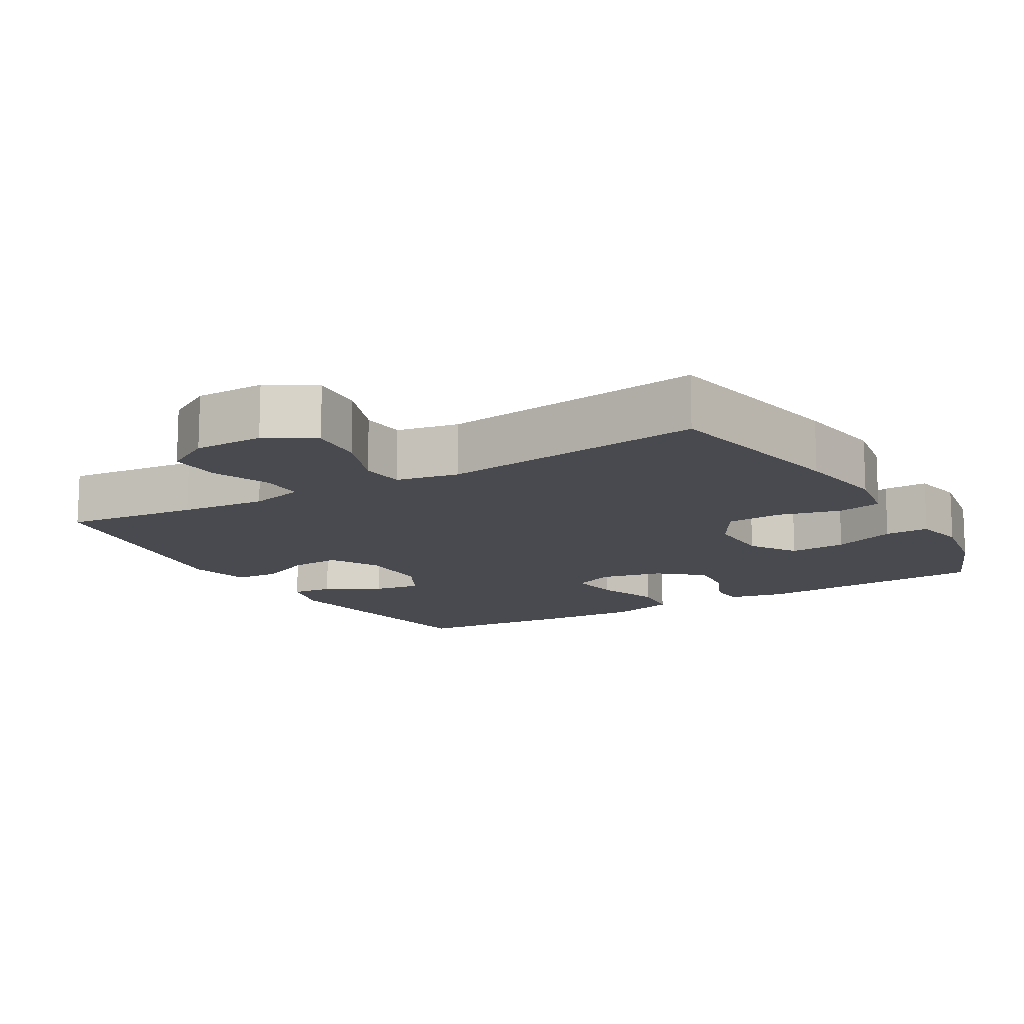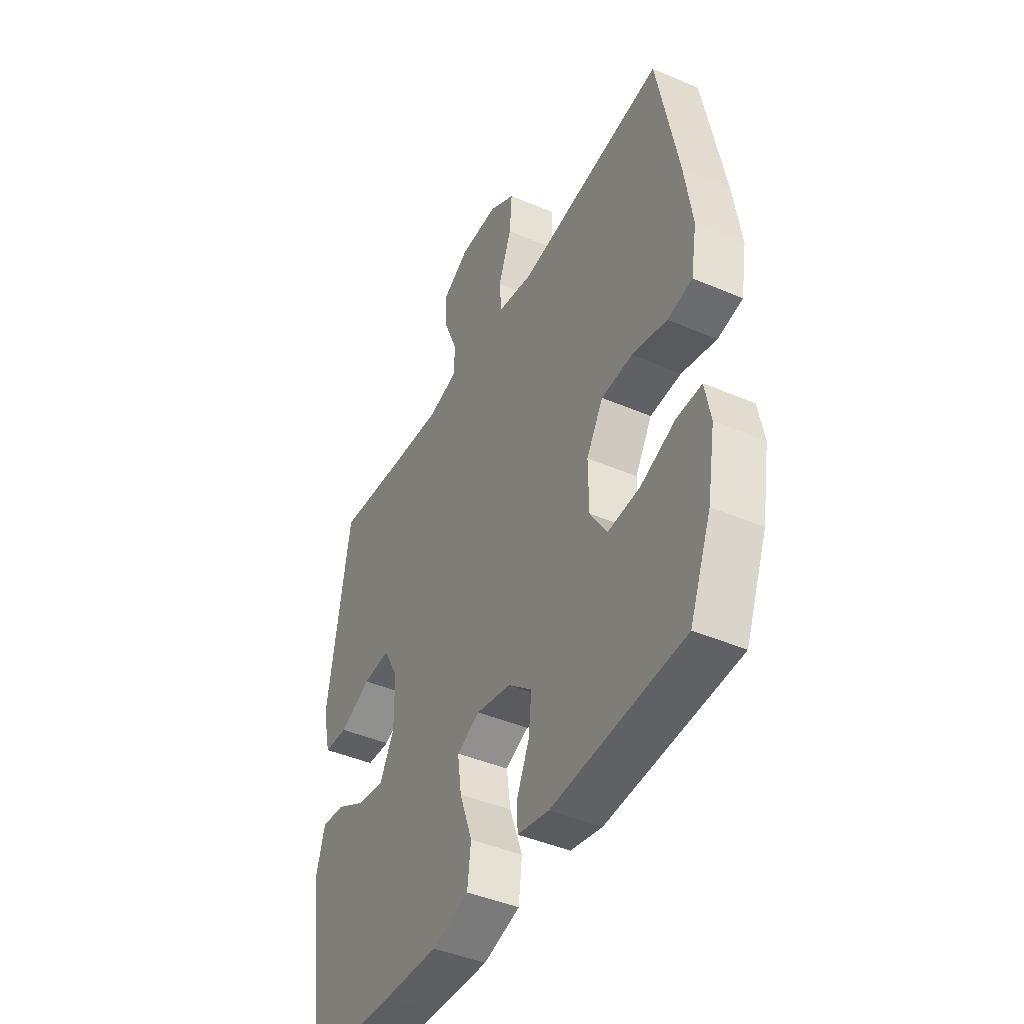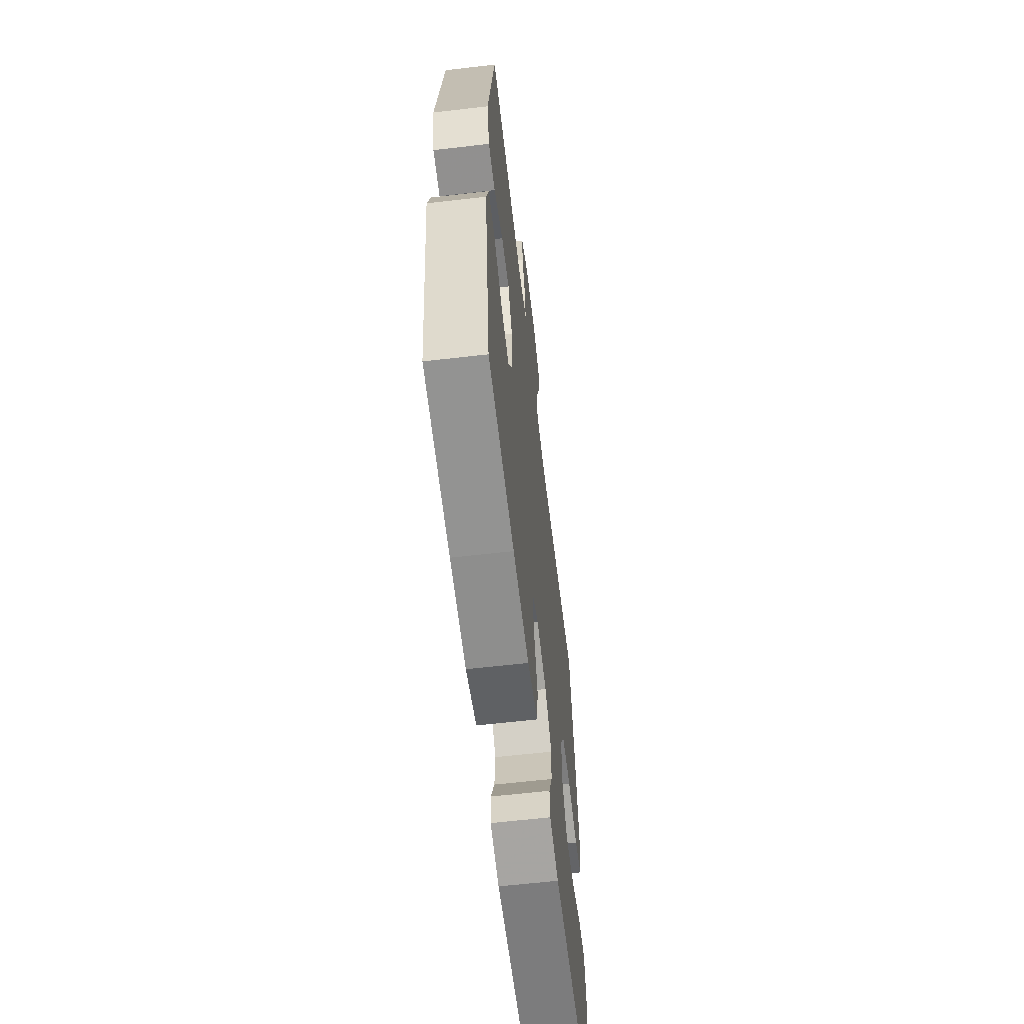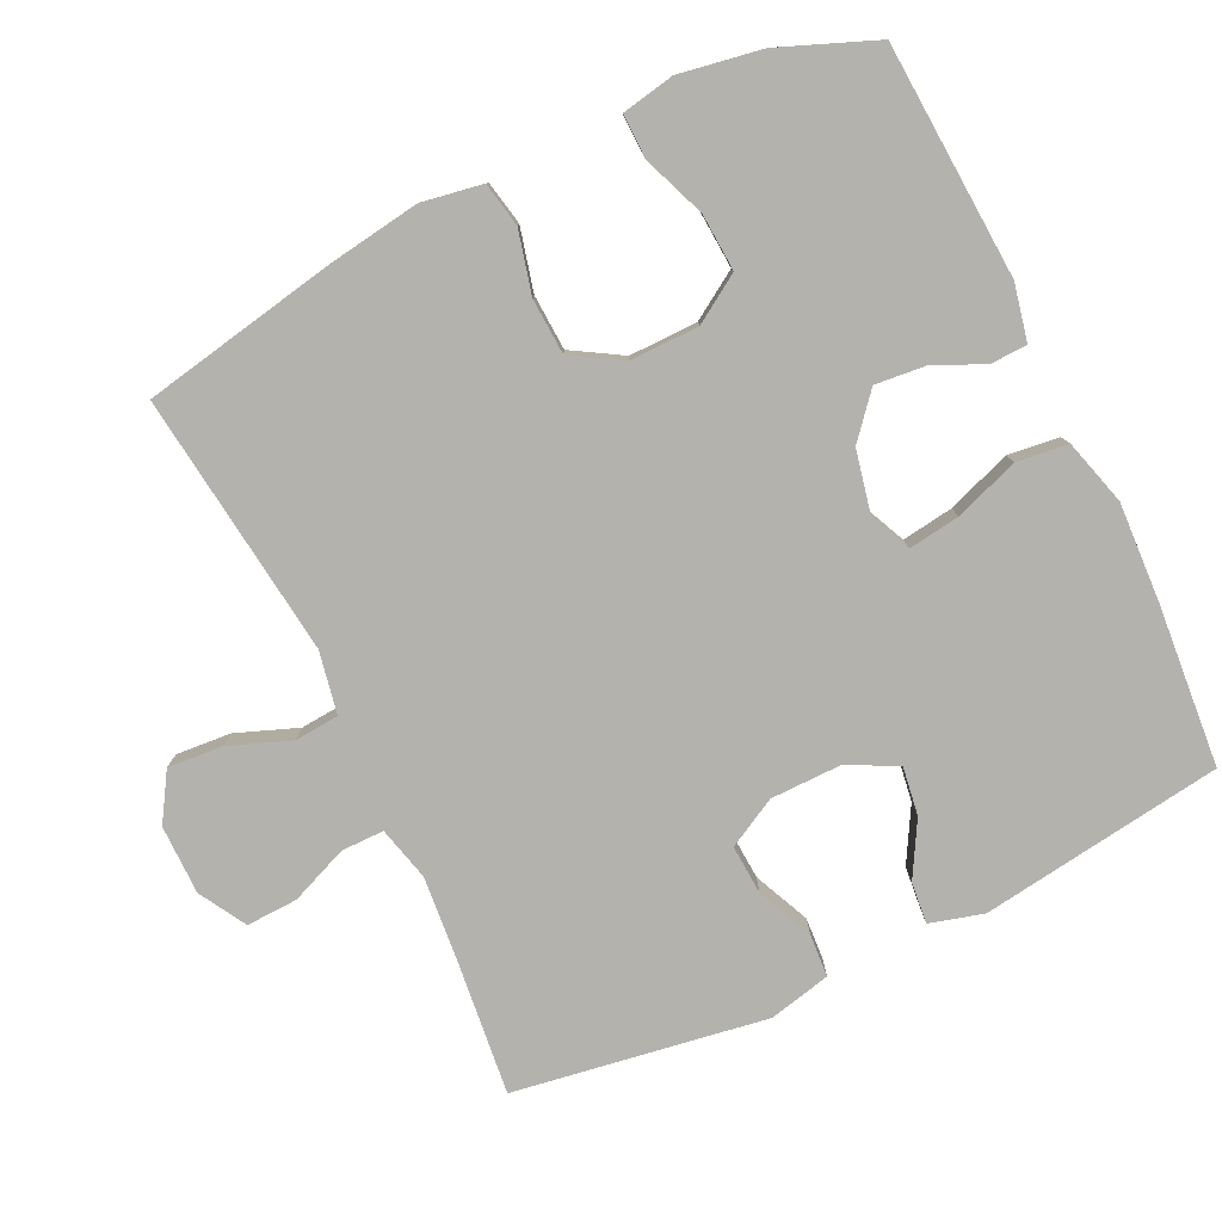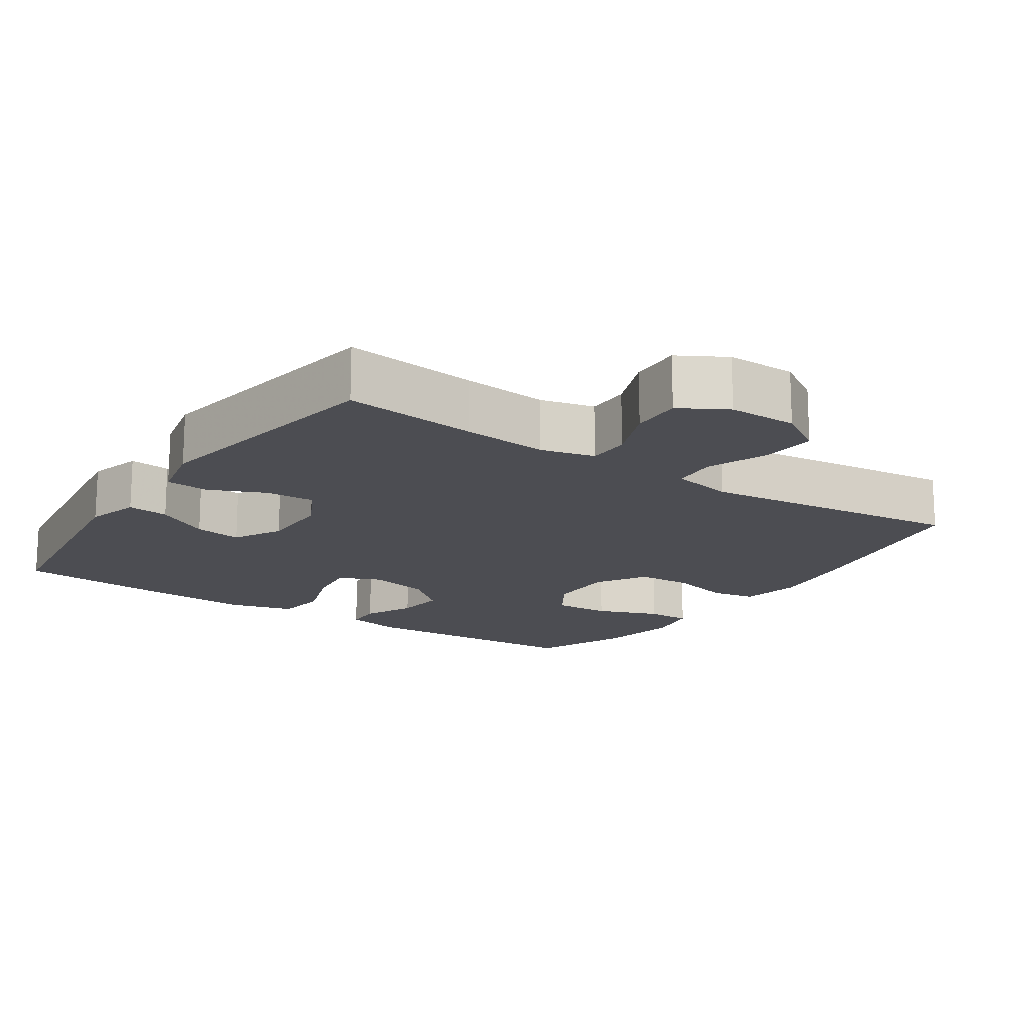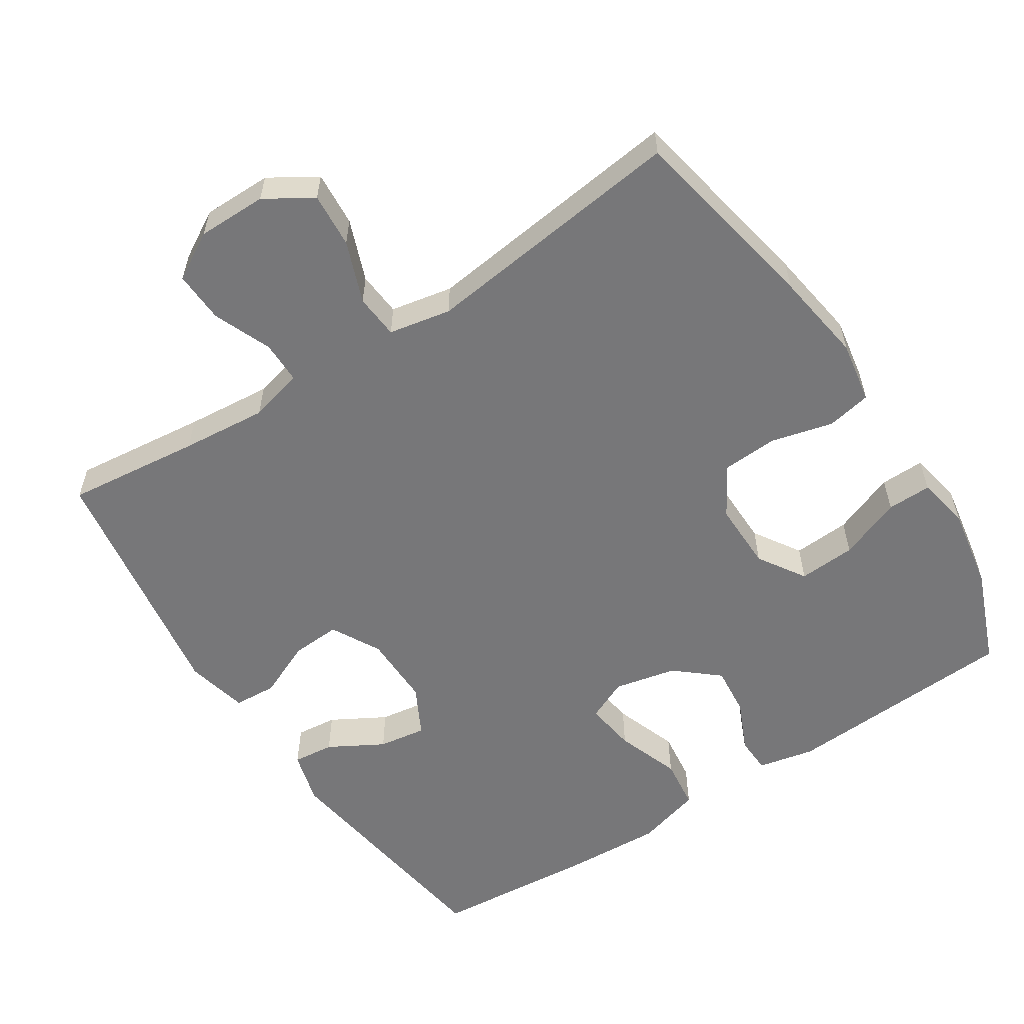
<metadata>
{"format":"obj","ext":"obj","renderer":"f3d","projection":"perspective","resolution":1024,"background":"white","views":[{"elev":-13.5,"azim":30.5,"up":"+Y"},{"elev":-43.6,"azim":63.2,"up":"+Z"},{"elev":-62.0,"azim":-83.3,"up":"+Z"},{"elev":-79.4,"azim":115.7,"up":"+Y"},{"elev":-16.3,"azim":-34.2,"up":"+Y"},{"elev":-57.2,"azim":33.1,"up":"+Y"}]}
</metadata>
<code>
v 0.5 0.07 -0.5
v 0.172 0.07 -0.519
v 0.093 0.07 -0.502
v 0.091 0.07 -0.451
v 0.123 0.07 -0.38
v 0.13 0.07 -0.31
v 0.07 0.07 -0.259
v -0.017 0.07 -0.24
v -0.075 0.07 -0.266
v -0.065 0.07 -0.338
v -0.033 0.07 -0.428
v -0.042 0.07 -0.5
v -0.134 0.07 -0.526
v -0.273 0.07 -0.519
v -0.5 0.07 -0.5
v -0.548 0.07 -0.159
v -0.527 0.07 -0.084
v -0.469 0.07 -0.09
v -0.393 0.07 -0.133
v -0.326 0.07 -0.143
v -0.29 0.07 -0.075
v -0.291 0.07 0.026
v -0.328 0.07 0.095
v -0.397 0.07 0.091
v -0.476 0.07 0.056
v -0.536 0.07 0.06
v -0.556 0.07 0.147
v -0.5 0.07 0.5
v -0.312 0.07 0.479
v -0.192 0.07 0.468
v -0.116 0.07 0.487
v -0.116 0.07 0.547
v -0.149 0.07 0.628
v -0.152 0.07 0.7
v -0.086 0.07 0.738
v 0.011 0.07 0.738
v 0.077 0.07 0.697
v 0.071 0.07 0.62
v 0.038 0.07 0.534
v 0.043 0.07 0.472
v 0.13 0.07 0.455
v 0.5 0.07 0.5
v 0.552 0.07 0.226
v 0.571 0.07 0.098
v 0.556 0.07 0.011
v 0.494 0.07 -0.001
v 0.407 0.07 0.021
v 0.329 0.07 0.017
v 0.287 0.07 -0.053
v 0.288 0.07 -0.149
v 0.33 0.07 -0.215
v 0.41 0.07 -0.21
v 0.498 0.07 -0.176
v 0.56 0.07 -0.175
v 0.574 0.07 -0.249
v 0.554 0.07 -0.365
v 0.5 0 -0.5
v 0.172 0 -0.519
v 0.093 0 -0.502
v 0.091 0 -0.451
v 0.123 0 -0.38
v 0.13 0 -0.31
v 0.07 0 -0.259
v -0.017 0 -0.24
v -0.075 0 -0.266
v -0.065 0 -0.338
v -0.033 0 -0.428
v -0.042 0 -0.5
v -0.134 0 -0.526
v -0.273 0 -0.519
v -0.5 0 -0.5
v -0.548 0 -0.159
v -0.527 0 -0.084
v -0.469 0 -0.09
v -0.393 0 -0.133
v -0.326 0 -0.143
v -0.29 0 -0.075
v -0.291 0 0.026
v -0.328 0 0.095
v -0.397 0 0.091
v -0.476 0 0.056
v -0.536 0 0.06
v -0.556 0 0.147
v -0.5 0 0.5
v -0.312 0 0.479
v -0.192 0 0.468
v -0.116 0 0.487
v -0.116 0 0.547
v -0.149 0 0.628
v -0.152 0 0.7
v -0.086 0 0.738
v 0.011 0 0.738
v 0.077 0 0.697
v 0.071 0 0.62
v 0.038 0 0.534
v 0.043 0 0.472
v 0.13 0 0.455
v 0.5 0 0.5
v 0.552 0 0.226
v 0.571 0 0.098
v 0.556 0 0.011
v 0.494 0 -0.001
v 0.407 0 0.021
v 0.329 0 0.017
v 0.287 0 -0.053
v 0.288 0 -0.149
v 0.33 0 -0.215
v 0.41 0 -0.21
v 0.498 0 -0.176
v 0.56 0 -0.175
v 0.574 0 -0.249
v 0.554 0 -0.365
f 52 53 54 55
f 51 52 55 56
f 44 45 46 47
f 44 47 48
f 41 42 43 44
f 40 41 44 48
f 36 37 38 39
f 36 39 40
f 35 36 40
f 32 33 34 35
f 31 32 35 40
f 30 31 40 48
f 26 27 28 29
f 24 25 26 29
f 23 24 29 30
f 22 23 30 48
f 16 17 18 19
f 16 19 20
f 15 16 20
f 14 15 20 21
f 10 11 12 13
f 9 10 13 14
f 2 3 4 5
f 2 5 6
f 51 56 1 2
f 50 51 2 6
f 49 50 6 7
f 48 49 7 8
f 22 48 8 9
f 9 14 21 22
f 111 110 109 108
f 112 111 108 107
f 103 102 101 100
f 104 103 100
f 100 99 98 97
f 104 100 97 96
f 95 94 93 92
f 96 95 92
f 96 92 91
f 91 90 89 88
f 96 91 88 87
f 104 96 87 86
f 85 84 83 82
f 85 82 81 80
f 86 85 80 79
f 104 86 79 78
f 75 74 73 72
f 76 75 72
f 76 72 71
f 77 76 71 70
f 69 68 67 66
f 70 69 66 65
f 61 60 59 58
f 62 61 58
f 58 57 112 107
f 62 58 107 106
f 63 62 106 105
f 64 63 105 104
f 65 64 104 78
f 78 77 70 65
f 1 57 58 2
f 2 58 59 3
f 3 59 60 4
f 4 60 61 5
f 5 61 62 6
f 6 62 63 7
f 7 63 64 8
f 8 64 65 9
f 9 65 66 10
f 10 66 67 11
f 11 67 68 12
f 12 68 69 13
f 13 69 70 14
f 14 70 71 15
f 15 71 72 16
f 16 72 73 17
f 17 73 74 18
f 18 74 75 19
f 19 75 76 20
f 20 76 77 21
f 21 77 78 22
f 22 78 79 23
f 23 79 80 24
f 24 80 81 25
f 25 81 82 26
f 26 82 83 27
f 27 83 84 28
f 28 84 85 29
f 29 85 86 30
f 30 86 87 31
f 31 87 88 32
f 32 88 89 33
f 33 89 90 34
f 34 90 91 35
f 35 91 92 36
f 36 92 93 37
f 37 93 94 38
f 38 94 95 39
f 39 95 96 40
f 40 96 97 41
f 41 97 98 42
f 42 98 99 43
f 43 99 100 44
f 44 100 101 45
f 45 101 102 46
f 46 102 103 47
f 47 103 104 48
f 48 104 105 49
f 49 105 106 50
f 50 106 107 51
f 51 107 108 52
f 52 108 109 53
f 53 109 110 54
f 54 110 111 55
f 55 111 112 56
f 56 112 57 1

</code>
